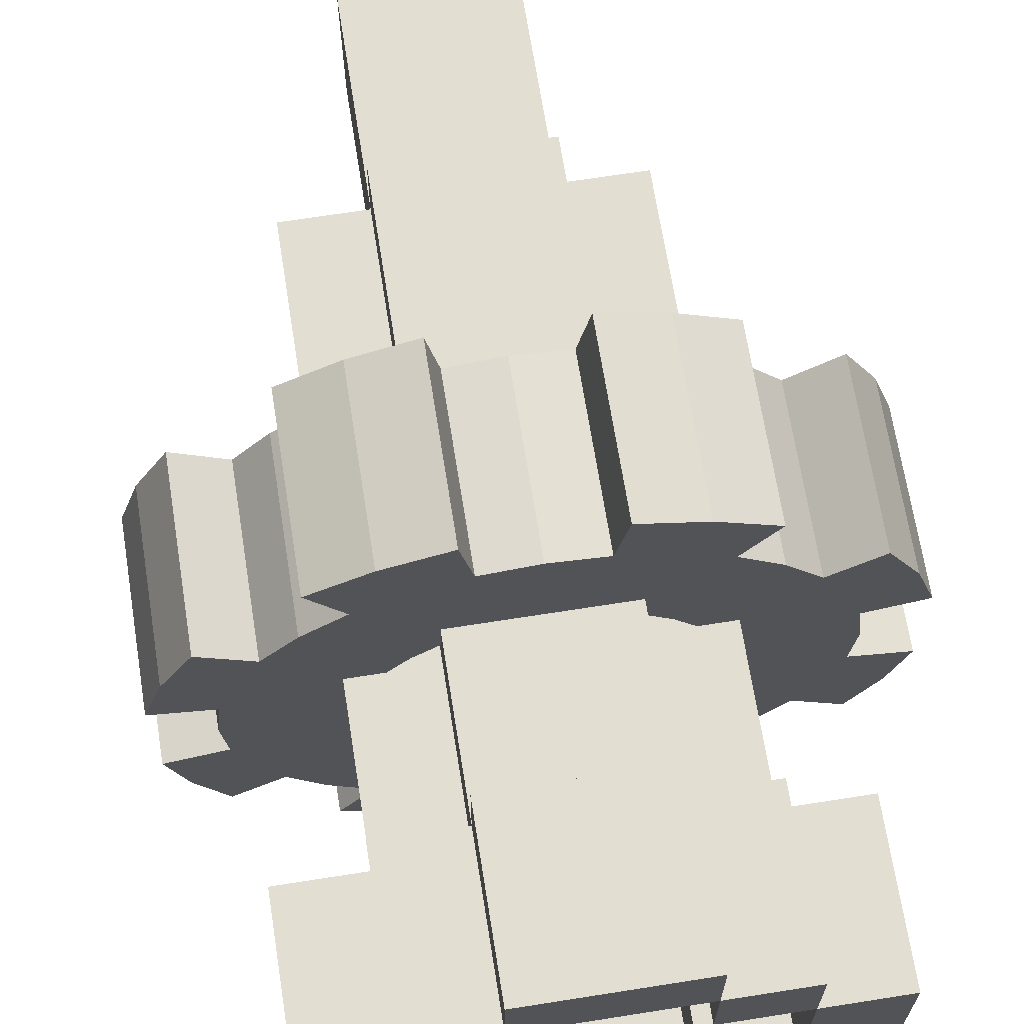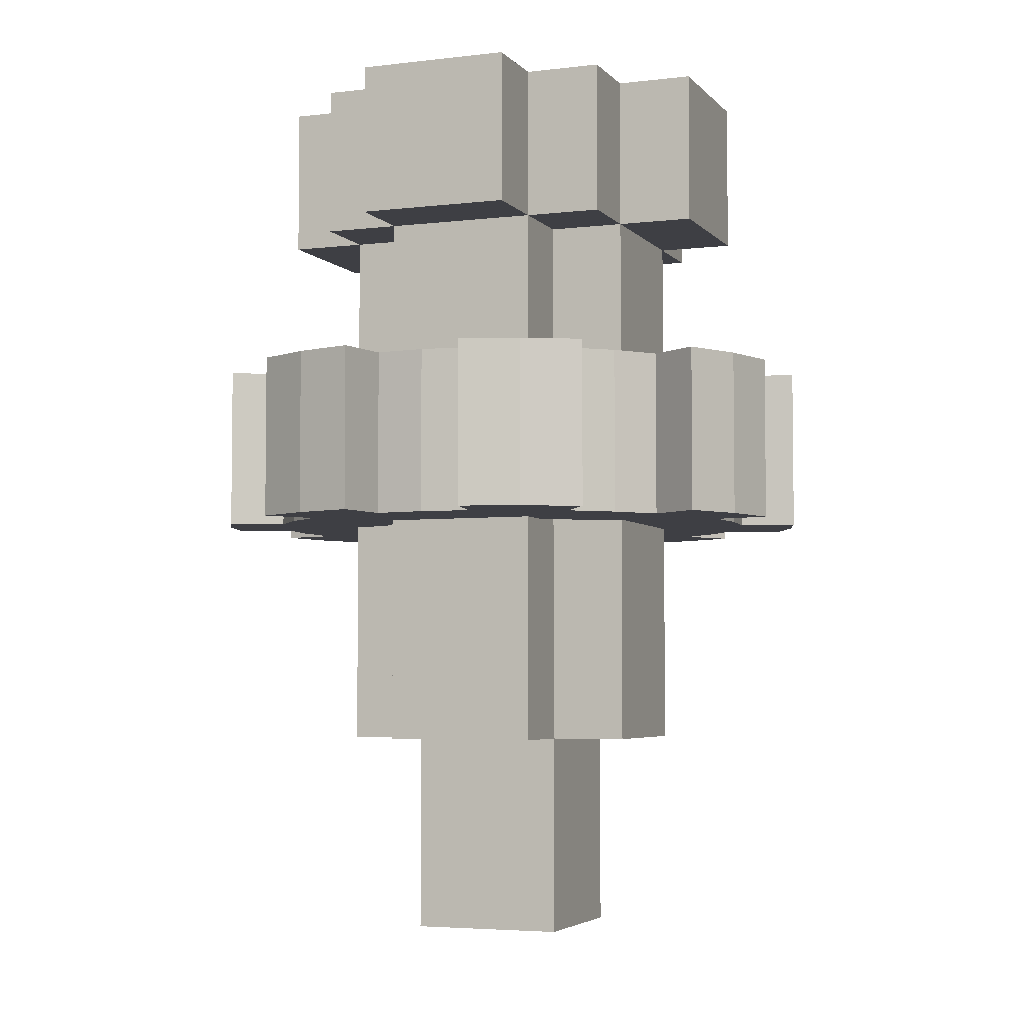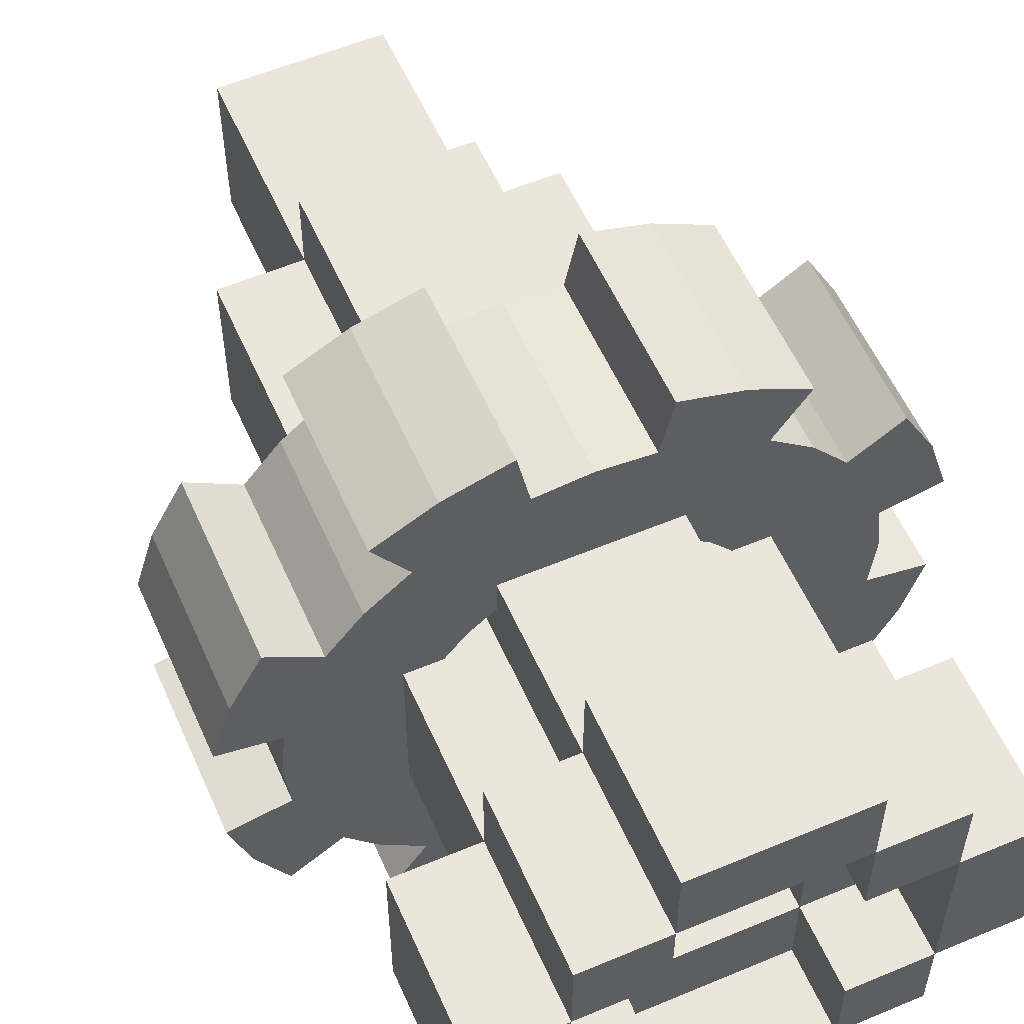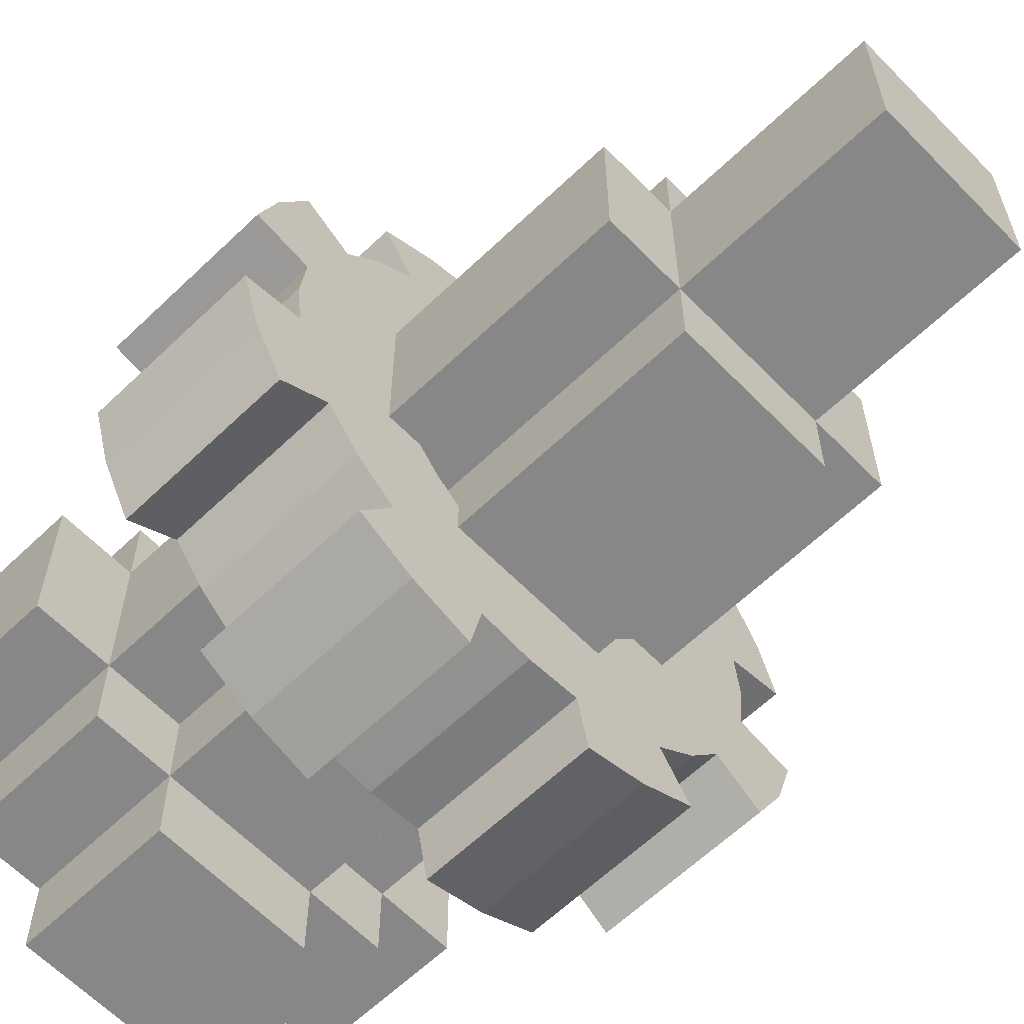
<metadata>
{"format":"obj","ext":"obj","renderer":"f3d","projection":"perspective","resolution":1024,"background":"white","views":[{"elev":67.6,"azim":-9.0,"up":"+Y"},{"elev":-4.5,"azim":-69.0,"up":"+Z"},{"elev":56.6,"azim":-23.7,"up":"+Y"},{"elev":-62.4,"azim":134.1,"up":"+Y"}]}
</metadata>
<code>
o Rod.001_Cube.004
v 0.2317 -0.009766 0.5612
v 0.2272 0.03543 0.5612
v 0.2141 0.0789 0.5612
v 0.1926 0.119 0.5612
v 0.4166 -0.009766 0.5612
v 0.4086 0.0715 0.5612
v 0.3849 0.1497 0.5612
v 0.3464 0.2217 0.5612
v 0.454 0.08053 0.5612
v 0.4276 0.1674 0.5612
v 0.3849 0.2474 0.5612
v 0.4994 0.08957 0.5612
v 0.4704 0.1851 0.5612
v 0.4233 0.2731 0.5612
v 0.2317 -0.009766 0.8297
v 0.2272 0.03543 0.8297
v 0.2141 0.0789 0.8297
v 0.1926 0.119 0.8297
v 0.4166 -0.009766 0.8297
v 0.4086 0.0715 0.8297
v 0.3849 0.1497 0.8297
v 0.3464 0.2217 0.8297
v 0.454 0.08053 0.8297
v 0.4276 0.1674 0.8297
v 0.3849 0.2474 0.8297
v 0.4994 0.08957 0.8297
v 0.4704 0.1851 0.8297
v 0.4233 0.2731 0.8297
v 0.1638 0.1541 0.5612
v 0.1287 0.1829 0.5612
v 0.08866 0.2043 0.5612
v 0.0452 0.2175 0.5612
v 0.2946 0.2848 0.5612
v 0.2314 0.3366 0.5612
v 0.1594 0.3751 0.5612
v 0.08127 0.3988 0.5612
v 0.2572 0.3751 0.5612
v 0.1771 0.4179 0.5612
v 0.0903 0.4442 0.5612
v 0.2829 0.4136 0.5612
v 0.1948 0.4606 0.5612
v 0.09933 0.4896 0.5612
v 0.1638 0.1541 0.8297
v 0.1287 0.1829 0.8297
v 0.08866 0.2043 0.8297
v 0.0452 0.2175 0.8297
v 0.2946 0.2848 0.8297
v 0.2314 0.3366 0.8297
v 0.1594 0.3751 0.8297
v 0.08127 0.3988 0.8297
v 0.2572 0.3751 0.8297
v 0.1771 0.4179 0.8297
v 0.0903 0.4442 0.8297
v 0.2829 0.4136 0.8297
v 0.1948 0.4606 0.8297
v 0.09933 0.4896 0.8297
v 0 0.2219 0.5612
v -0.0452 0.2175 0.5612
v -0.08866 0.2043 0.5612
v -0.1287 0.1829 0.5612
v 0 0.4068 0.5612
v -0.08127 0.3988 0.5612
v -0.1594 0.3751 0.5612
v -0.2314 0.3366 0.5612
v -0.0903 0.4442 0.5612
v -0.1771 0.4179 0.5612
v -0.2572 0.3751 0.5612
v -0.09933 0.4896 0.5612
v -0.1948 0.4606 0.5612
v -0.2829 0.4136 0.5612
v 0 0.2219 0.8297
v -0.0452 0.2175 0.8297
v -0.08866 0.2043 0.8297
v -0.1287 0.1829 0.8297
v 0 0.4068 0.8297
v -0.08127 0.3988 0.8297
v -0.1594 0.3751 0.8297
v -0.2314 0.3366 0.8297
v -0.0903 0.4442 0.8297
v -0.1771 0.4179 0.8297
v -0.2572 0.3751 0.8297
v -0.09933 0.4896 0.8297
v -0.1948 0.4606 0.8297
v -0.2829 0.4136 0.8297
v -0.1638 0.1541 0.5612
v -0.1926 0.119 0.5612
v -0.2141 0.0789 0.5612
v -0.2272 0.03543 0.5612
v -0.2946 0.2848 0.5612
v -0.3464 0.2217 0.5612
v -0.3849 0.1497 0.5612
v -0.4086 0.0715 0.5612
v -0.3849 0.2474 0.5612
v -0.4276 0.1674 0.5612
v -0.454 0.08053 0.5612
v -0.4233 0.2731 0.5612
v -0.4704 0.1851 0.5612
v -0.4994 0.08957 0.5612
v -0.1638 0.1541 0.8297
v -0.1926 0.119 0.8297
v -0.2141 0.0789 0.8297
v -0.2272 0.03543 0.8297
v -0.2946 0.2848 0.8297
v -0.3464 0.2217 0.8297
v -0.3849 0.1497 0.8297
v -0.4086 0.0715 0.8297
v -0.3849 0.2474 0.8297
v -0.4276 0.1674 0.8297
v -0.454 0.08053 0.8297
v -0.4233 0.2731 0.8297
v -0.4704 0.1851 0.8297
v -0.4994 0.08957 0.8297
v -0.2317 -0.009766 0.5612
v -0.2272 -0.05497 0.5612
v -0.2141 -0.09843 0.5612
v -0.1926 -0.1385 0.5612
v -0.4166 -0.009766 0.5612
v -0.4086 -0.09104 0.5612
v -0.3849 -0.1692 0.5612
v -0.3464 -0.2412 0.5612
v -0.454 -0.1001 0.5612
v -0.4276 -0.1869 0.5612
v -0.3849 -0.2669 0.5612
v -0.4994 -0.1091 0.5612
v -0.4704 -0.2046 0.5612
v -0.4233 -0.2926 0.5612
v -0.2317 -0.009766 0.8297
v -0.2272 -0.05497 0.8297
v -0.2141 -0.09843 0.8297
v -0.1926 -0.1385 0.8297
v -0.4166 -0.009766 0.8297
v -0.4086 -0.09104 0.8297
v -0.3849 -0.1692 0.8297
v -0.3464 -0.2412 0.8297
v -0.454 -0.1001 0.8297
v -0.4276 -0.1869 0.8297
v -0.3849 -0.2669 0.8297
v -0.4994 -0.1091 0.8297
v -0.4704 -0.2046 0.8297
v -0.4233 -0.2926 0.8297
v -0.1638 -0.1736 0.5612
v -0.1287 -0.2024 0.5612
v -0.08866 -0.2238 0.5612
v -0.0452 -0.237 0.5612
v -0.2946 -0.3043 0.5612
v -0.2314 -0.3561 0.5612
v -0.1594 -0.3946 0.5612
v -0.08127 -0.4183 0.5612
v -0.2572 -0.3946 0.5612
v -0.1771 -0.4374 0.5612
v -0.0903 -0.4637 0.5612
v -0.2829 -0.4331 0.5612
v -0.1948 -0.4802 0.5612
v -0.09933 -0.5091 0.5612
v -0.1638 -0.1736 0.8297
v -0.1287 -0.2024 0.8297
v -0.08866 -0.2238 0.8297
v -0.0452 -0.237 0.8297
v -0.2946 -0.3043 0.8297
v -0.2314 -0.3561 0.8297
v -0.1594 -0.3946 0.8297
v -0.08127 -0.4183 0.8297
v -0.2572 -0.3946 0.8297
v -0.1771 -0.4374 0.8297
v -0.0903 -0.4637 0.8297
v -0.2829 -0.4331 0.8297
v -0.1948 -0.4802 0.8297
v -0.09933 -0.5091 0.8297
v 0 -0.2415 0.5612
v 0.0452 -0.237 0.5612
v 0.08866 -0.2238 0.5612
v 0.1287 -0.2024 0.5612
v 0 -0.4263 0.5612
v 0.08127 -0.4183 0.5612
v 0.1594 -0.3946 0.5612
v 0.2314 -0.3561 0.5612
v 0.0903 -0.4637 0.5612
v 0.1771 -0.4374 0.5612
v 0.2572 -0.3946 0.5612
v 0.09933 -0.5091 0.5612
v 0.1948 -0.4802 0.5612
v 0.2829 -0.4331 0.5612
v 0 -0.2415 0.8297
v 0.0452 -0.237 0.8297
v 0.08866 -0.2238 0.8297
v 0.1287 -0.2024 0.8297
v 0 -0.4263 0.8297
v 0.08127 -0.4183 0.8297
v 0.1594 -0.3946 0.8297
v 0.2314 -0.3561 0.8297
v 0.0903 -0.4637 0.8297
v 0.1771 -0.4374 0.8297
v 0.2572 -0.3946 0.8297
v 0.09933 -0.5091 0.8297
v 0.1948 -0.4802 0.8297
v 0.2829 -0.4331 0.8297
v 0.1638 -0.1736 0.5612
v 0.1926 -0.1385 0.5612
v 0.2141 -0.09843 0.5612
v 0.2272 -0.05497 0.5612
v 0.2946 -0.3043 0.5612
v 0.3464 -0.2412 0.5612
v 0.3849 -0.1692 0.5612
v 0.4086 -0.09104 0.5612
v 0.3849 -0.2669 0.5612
v 0.4276 -0.1869 0.5612
v 0.454 -0.1001 0.5612
v 0.4233 -0.2926 0.5612
v 0.4704 -0.2046 0.5612
v 0.4994 -0.1091 0.5612
v 0.1638 -0.1736 0.8297
v 0.1926 -0.1385 0.8297
v 0.2141 -0.09843 0.8297
v 0.2272 -0.05497 0.8297
v 0.2946 -0.3043 0.8297
v 0.3464 -0.2412 0.8297
v 0.3849 -0.1692 0.8297
v 0.4086 -0.09104 0.8297
v 0.3849 -0.2669 0.8297
v 0.4276 -0.1869 0.8297
v 0.454 -0.1001 0.8297
v 0.4233 -0.2926 0.8297
v 0.4704 -0.2046 0.8297
v 0.4994 -0.1091 0.8297
v -0.1244 -0.2601 1.078
v 0.125 -0.2601 1.078
v 0.125 0.2399 1.078
v -0.125 0.2399 1.078
v -0.25 -0.1351 1.078
v -0.1244 -0.1351 -0.147
v -0.125 0.1149 -0.147
v 0.25 0.1149 1.078
v 0.125 0.1149 1.078
v 0.125 -0.1351 1.078
v -0.125 0.1149 1.078
v -0.1244 -0.1351 1.078
v 0.125 -0.1351 -0.147
v 0.125 0.1149 -0.147
v -0.25 -0.1351 0.1842
v -0.25 -0.1351 0.528
v -0.25 0.1149 0.528
v -0.125 0.1149 0.528
v -0.125 0.2399 0.528
v 0.125 0.2399 0.528
v 0.125 0.1149 0.528
v 0.25 0.1149 0.528
v 0.25 -0.1351 0.528
v 0.125 -0.1351 0.528
v 0.125 -0.2601 0.528
v -0.1244 -0.2601 0.528
v -0.1244 -0.1351 0.528
v 0.125 -0.1351 1.203
v 0.125 -0.2601 1.203
v -0.1244 -0.1351 1.203
v -0.1244 -0.2601 1.203
v 0.125 0.2399 1.203
v 0.125 0.1149 1.203
v 0.25 -0.1351 1.203
v 0.25 0.1149 1.203
v -0.25 -0.1351 1.203
v -0.125 0.2399 1.203
v -0.125 0.1149 1.203
v 0.375 -0.1351 1.078
v 0.375 0.1149 1.078
v 0.375 -0.1351 1.203
v 0.375 0.1149 1.203
v 0.25 0.2399 1.078
v 0.25 0.2399 1.203
v 0.125 0.3649 1.078
v -0.125 0.3649 1.078
v 0.125 0.3649 1.203
v -0.125 0.3649 1.203
v -0.25 0.2399 1.078
v -0.25 0.1149 1.078
v -0.25 0.2399 1.203
v -0.25 0.1149 1.203
v -0.375 -0.1351 1.078
v -0.375 0.1149 1.078
v -0.375 -0.1351 1.203
v -0.375 0.1149 1.203
v -0.2494 -0.1351 1.078
v -0.2494 -0.2601 1.078
v -0.2494 -0.1351 1.203
v -0.2494 -0.2601 1.203
v 0.25 -0.1351 1.078
v 0.25 -0.2601 1.078
v 0.25 -0.2601 1.203
v 0.125 -0.3851 1.078
v -0.1244 -0.3851 1.078
v 0.125 -0.3851 1.203
v -0.1244 -0.3851 1.203
v 0.125 -0.1351 1.328
v 0.125 -0.2601 1.328
v -0.1244 -0.1351 1.328
v -0.1244 -0.2601 1.328
v 0.25 -0.1351 1.328
v 0.25 0.1149 1.328
v -0.25 -0.1351 1.328
v -0.125 0.2399 1.328
v -0.125 0.1149 1.328
v 0.125 0.1149 1.328
v 0.375 -0.1351 1.328
v 0.375 0.1149 1.328
v 0.25 0.2399 1.328
v 0.125 0.2399 1.328
v 0.125 0.3649 1.328
v -0.125 0.3649 1.328
v -0.25 0.2399 1.328
v -0.25 0.1149 1.328
v -0.375 -0.1351 1.328
v -0.375 0.1149 1.328
v -0.2494 -0.1351 1.328
v -0.2494 -0.2601 1.328
v 0.25 -0.2601 1.328
v 0.125 -0.3851 1.328
v -0.1244 -0.3851 1.328
v -0.25 -0.1351 -0.8047
v -0.25 0.1149 0.1842
v -0.125 0.1149 0.1842
v -0.125 0.2399 0.1842
v 0.125 0.1149 0.1842
v 0.25 -0.1351 0.1842
v -0.1244 -0.1351 0.1842
v 0.125 0.2399 0.1842
v 0.25 0.1149 0.1842
v 0.125 -0.1351 0.1842
v 0.125 -0.2601 -0.8047
v 0.125 -0.2601 0.1842
v -0.1244 -0.2601 -0.8047
v -0.1244 -0.2601 0.1842
f 5 1 2 6
f 6 2 3 7
f 7 3 4 8
f 9 6 7 10
f 10 7 8 11
f 12 9 10 13
f 13 10 11 14
f 15 19 20 16
f 16 20 21 17
f 17 21 22 18
f 20 23 24 21
f 21 24 25 22
f 23 26 27 24
f 24 27 28 25
f 19 5 6 20
f 20 6 9 23
f 23 9 12 26
f 26 12 13 27
f 27 13 14 28
f 28 14 11 25
f 25 11 8 22
f 33 29 30 34
f 34 30 31 35
f 35 31 32 36
f 37 34 35 38
f 38 35 36 39
f 40 37 38 41
f 41 38 39 42
f 43 47 48 44
f 44 48 49 45
f 45 49 50 46
f 48 51 52 49
f 49 52 53 50
f 51 54 55 52
f 52 55 56 53
f 47 33 34 48
f 48 34 37 51
f 51 37 40 54
f 54 40 41 55
f 55 41 42 56
f 56 42 39 53
f 53 39 36 50
f 4 29 33 8
f 8 33 47 22
f 22 47 43 18
f 61 57 58 62
f 62 58 59 63
f 63 59 60 64
f 65 62 63 66
f 66 63 64 67
f 68 65 66 69
f 69 66 67 70
f 71 75 76 72
f 72 76 77 73
f 73 77 78 74
f 76 79 80 77
f 77 80 81 78
f 79 82 83 80
f 80 83 84 81
f 75 61 62 76
f 76 62 65 79
f 79 65 68 82
f 82 68 69 83
f 83 69 70 84
f 84 70 67 81
f 81 67 64 78
f 32 57 61 36
f 36 61 75 50
f 50 75 71 46
f 89 85 86 90
f 90 86 87 91
f 91 87 88 92
f 93 90 91 94
f 94 91 92 95
f 96 93 94 97
f 97 94 95 98
f 99 103 104 100
f 100 104 105 101
f 101 105 106 102
f 104 107 108 105
f 105 108 109 106
f 107 110 111 108
f 108 111 112 109
f 103 89 90 104
f 104 90 93 107
f 107 93 96 110
f 110 96 97 111
f 111 97 98 112
f 112 98 95 109
f 109 95 92 106
f 60 85 89 64
f 64 89 103 78
f 78 103 99 74
f 117 113 114 118
f 118 114 115 119
f 119 115 116 120
f 121 118 119 122
f 122 119 120 123
f 124 121 122 125
f 125 122 123 126
f 127 131 132 128
f 128 132 133 129
f 129 133 134 130
f 132 135 136 133
f 133 136 137 134
f 135 138 139 136
f 136 139 140 137
f 131 117 118 132
f 132 118 121 135
f 135 121 124 138
f 138 124 125 139
f 139 125 126 140
f 140 126 123 137
f 137 123 120 134
f 88 113 117 92
f 92 117 131 106
f 106 131 127 102
f 145 141 142 146
f 146 142 143 147
f 147 143 144 148
f 149 146 147 150
f 150 147 148 151
f 152 149 150 153
f 153 150 151 154
f 155 159 160 156
f 156 160 161 157
f 157 161 162 158
f 160 163 164 161
f 161 164 165 162
f 163 166 167 164
f 164 167 168 165
f 159 145 146 160
f 160 146 149 163
f 163 149 152 166
f 166 152 153 167
f 167 153 154 168
f 168 154 151 165
f 165 151 148 162
f 116 141 145 120
f 120 145 159 134
f 134 159 155 130
f 173 169 170 174
f 174 170 171 175
f 175 171 172 176
f 177 174 175 178
f 178 175 176 179
f 180 177 178 181
f 181 178 179 182
f 183 187 188 184
f 184 188 189 185
f 185 189 190 186
f 188 191 192 189
f 189 192 193 190
f 191 194 195 192
f 192 195 196 193
f 187 173 174 188
f 188 174 177 191
f 191 177 180 194
f 194 180 181 195
f 195 181 182 196
f 196 182 179 193
f 193 179 176 190
f 144 169 173 148
f 148 173 187 162
f 162 187 183 158
f 201 197 198 202
f 202 198 199 203
f 203 199 200 204
f 205 202 203 206
f 206 203 204 207
f 208 205 206 209
f 209 206 207 210
f 211 215 216 212
f 212 216 217 213
f 213 217 218 214
f 216 219 220 217
f 217 220 221 218
f 219 222 223 220
f 220 223 224 221
f 215 201 202 216
f 216 202 205 219
f 219 205 208 222
f 222 208 209 223
f 223 209 210 224
f 224 210 207 221
f 221 207 204 218
f 172 197 201 176
f 176 201 215 190
f 190 215 211 186
f 200 1 5 204
f 204 5 19 218
f 218 19 15 214
f 2 16 17 3
f 3 17 18 4
f 4 18 43 29
f 29 43 44 30
f 30 44 45 31
f 31 45 46 32
f 32 46 71 57
f 57 71 72 58
f 58 72 73 59
f 59 73 74 60
f 60 74 99 85
f 85 99 100 86
f 86 100 101 87
f 87 101 102 88
f 88 102 127 113
f 113 127 128 114
f 114 128 129 115
f 115 129 130 116
f 116 130 155 141
f 141 155 156 142
f 142 156 157 143
f 143 157 158 144
f 144 158 183 169
f 169 183 184 170
f 170 184 185 171
f 171 185 186 172
f 172 186 211 197
f 197 211 212 198
f 198 212 213 199
f 199 213 214 200
f 200 214 15 1
f 1 15 16 2
f 233 234 252 257
f 233 227 256 257
f 229 236 254 260
f 233 235 236 234
f 243 228 227 244
f 245 233 232 246
f 248 247 285 234
f 250 249 226 225
f 229 240 251 236
f 225 236 251 250
f 226 249 248 234
f 330 328 249 250
f 326 322 247 248
f 232 285 247 246
f 321 245 246 325
f 233 245 244 227
f 320 243 244 324
f 235 228 243 242
f 274 235 242 241
f 274 241 240 229
f 238 237 230 231
f 253 252 254 255
f 260 254 262 276
f 257 252 258 259
f 257 256 261 262
f 285 232 264 263
f 260 276 309 298
f 276 274 278 280
f 234 236 254 252
f 261 228 273 275
f 236 235 262 254
f 271 272 307 306
f 256 227 269 271
f 234 285 258 252
f 236 225 282 281
f 235 233 257 262
f 291 290 315 316
f 263 264 266 265
f 232 259 266 264
f 276 262 300 309
f 258 285 263 265
f 267 227 256 268
f 259 232 267 268
f 232 233 227 267
f 269 270 272 271
f 228 261 272 270
f 227 228 270 269
f 259 258 296 297
f 273 274 276 275
f 235 262 276 274
f 261 275 308 299
f 228 235 274 273
f 278 277 279 280
f 265 266 303 302
f 274 229 277 278
f 229 260 279 277
f 281 282 284 283
f 254 236 281 283
f 283 284 313 312
f 225 255 284 282
f 286 285 258 287
f 253 226 286 287
f 226 234 285 286
f 289 288 290 291
f 226 253 290 288
f 225 226 288 289
f 255 225 289 291
f 293 295 316 315
f 292 293 314 296
f 301 297 304 305
f 297 296 302 303
f 299 305 306 307
f 300 299 308 309
f 298 309 311 310
f 295 294 312 313
f 262 261 299 300
f 254 283 312 294
f 253 255 295 293
f 266 259 297 303
f 280 279 310 311
f 255 291 316 295
f 284 255 295 313
f 258 265 302 296
f 290 253 293 315
f 256 271 306 305
f 272 261 299 307
f 287 258 296 314
f 268 256 305 304
f 257 259 297 301
f 276 280 311 309
f 279 260 298 310
f 275 276 309 308
f 253 287 314 293
f 259 268 304 297
f 252 253 293 292
f 258 252 292 296
f 261 256 305 299
f 256 257 301 305
f 255 254 294 295
f 321 325 322 326
f 240 239 323 251
f 323 326 328 330
f 250 251 323 330
f 326 237 238 321
f 249 328 326 248
f 231 319 321 238
f 246 247 322 325
f 245 321 324 244
f 242 243 320 319
f 321 319 320 324
f 241 242 319 318
f 323 230 237 326
f 241 318 239 240
f 231 230 323 319
f 323 239 318 319

</code>
